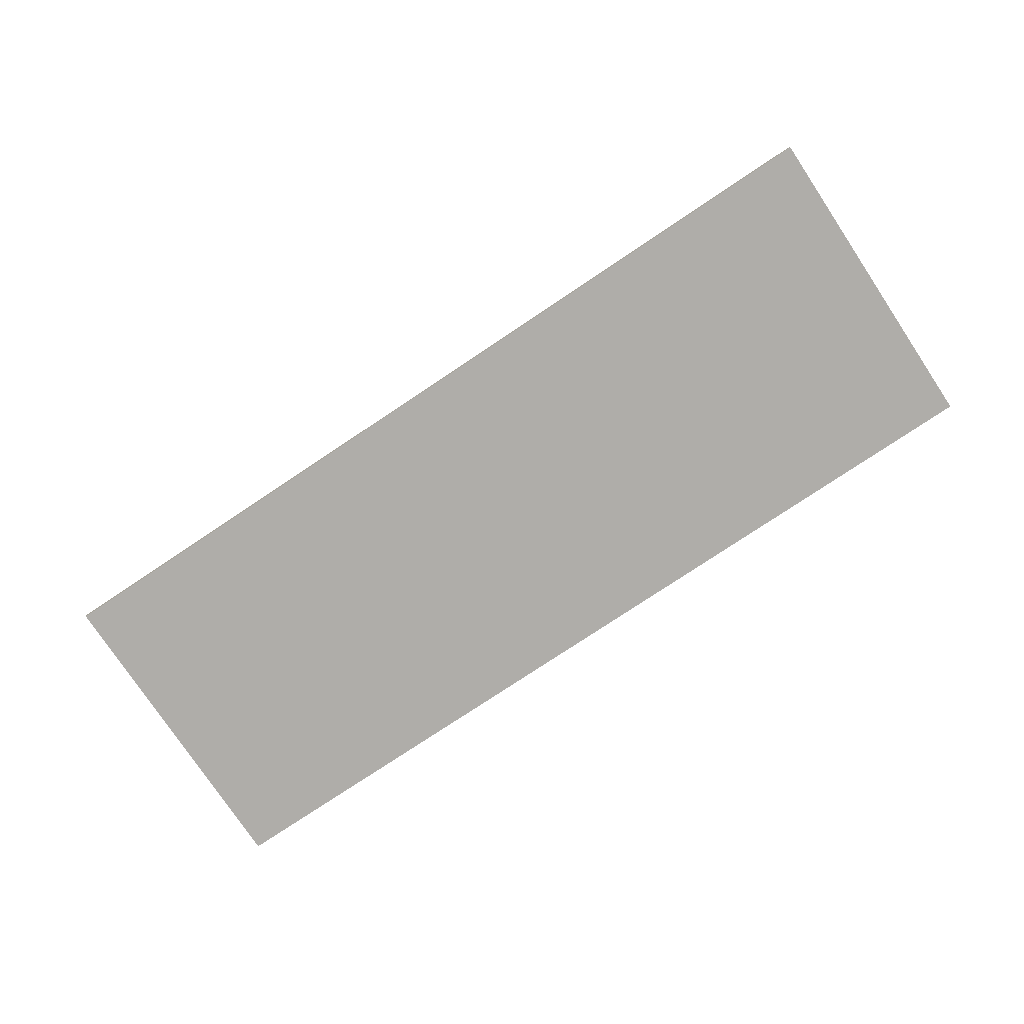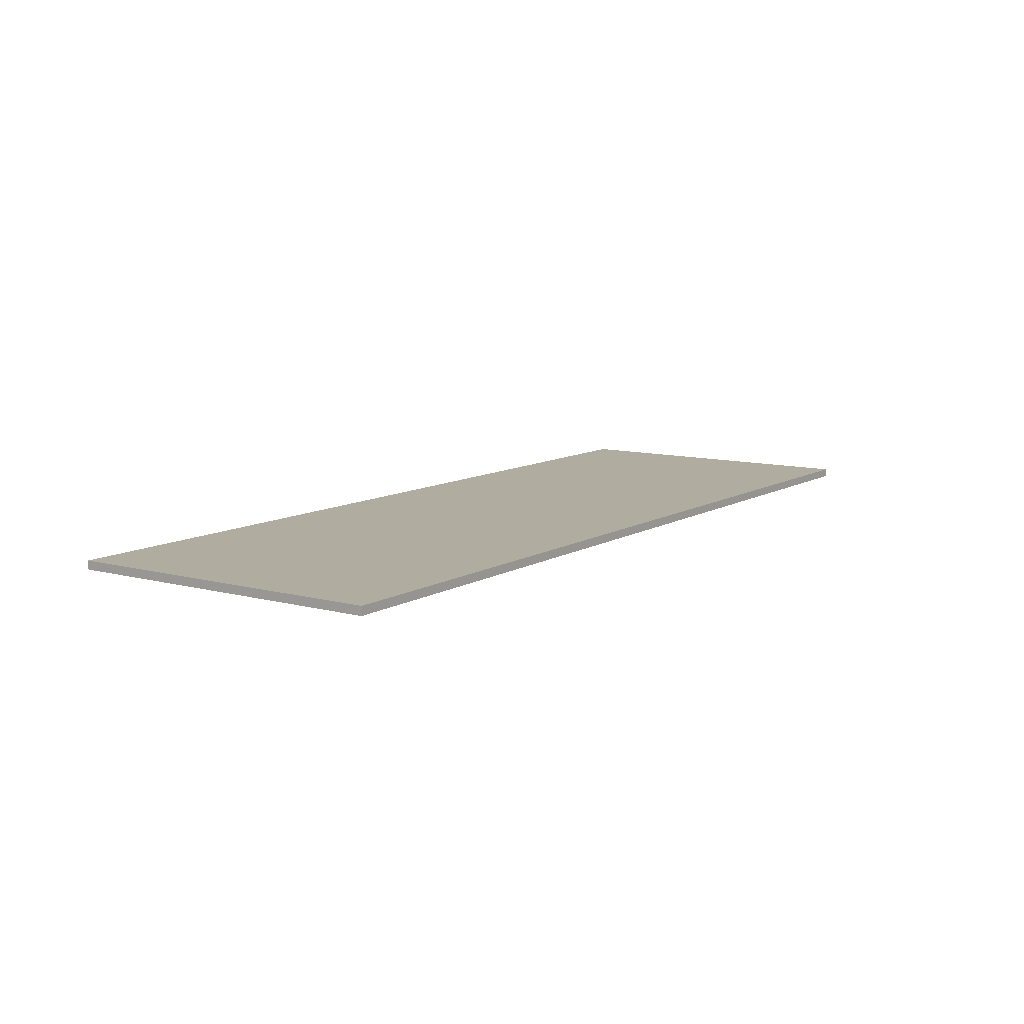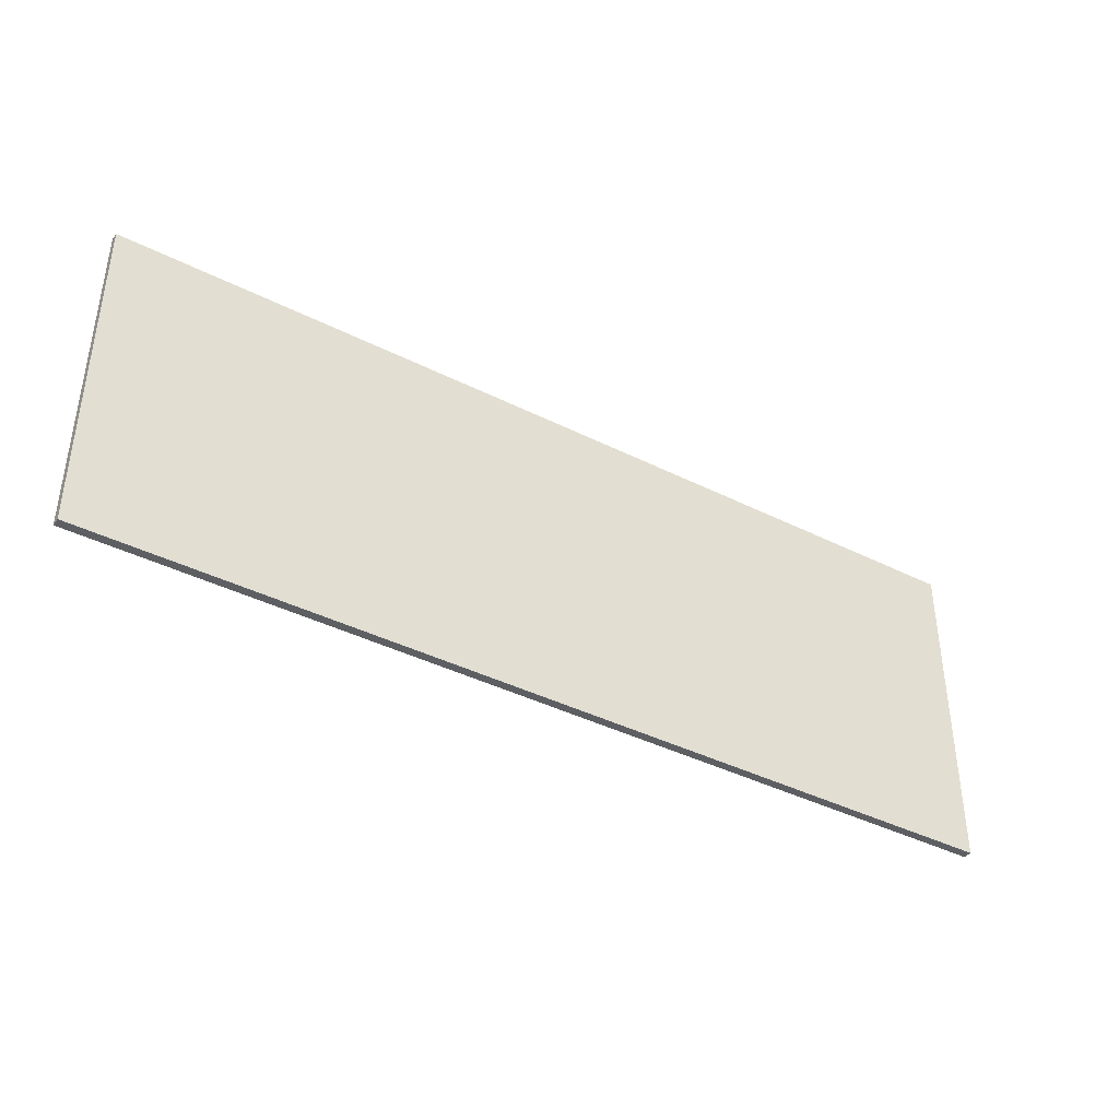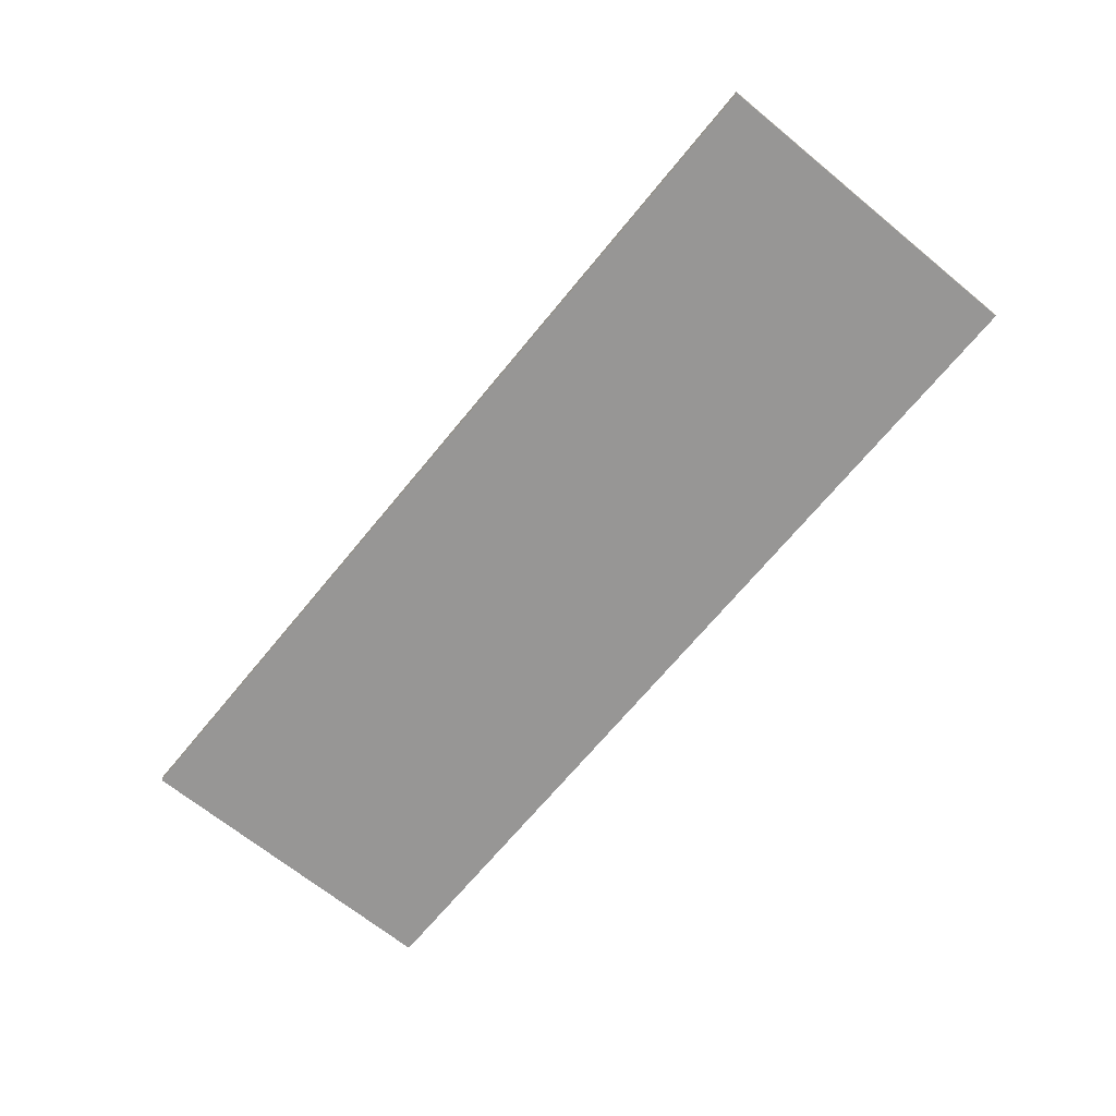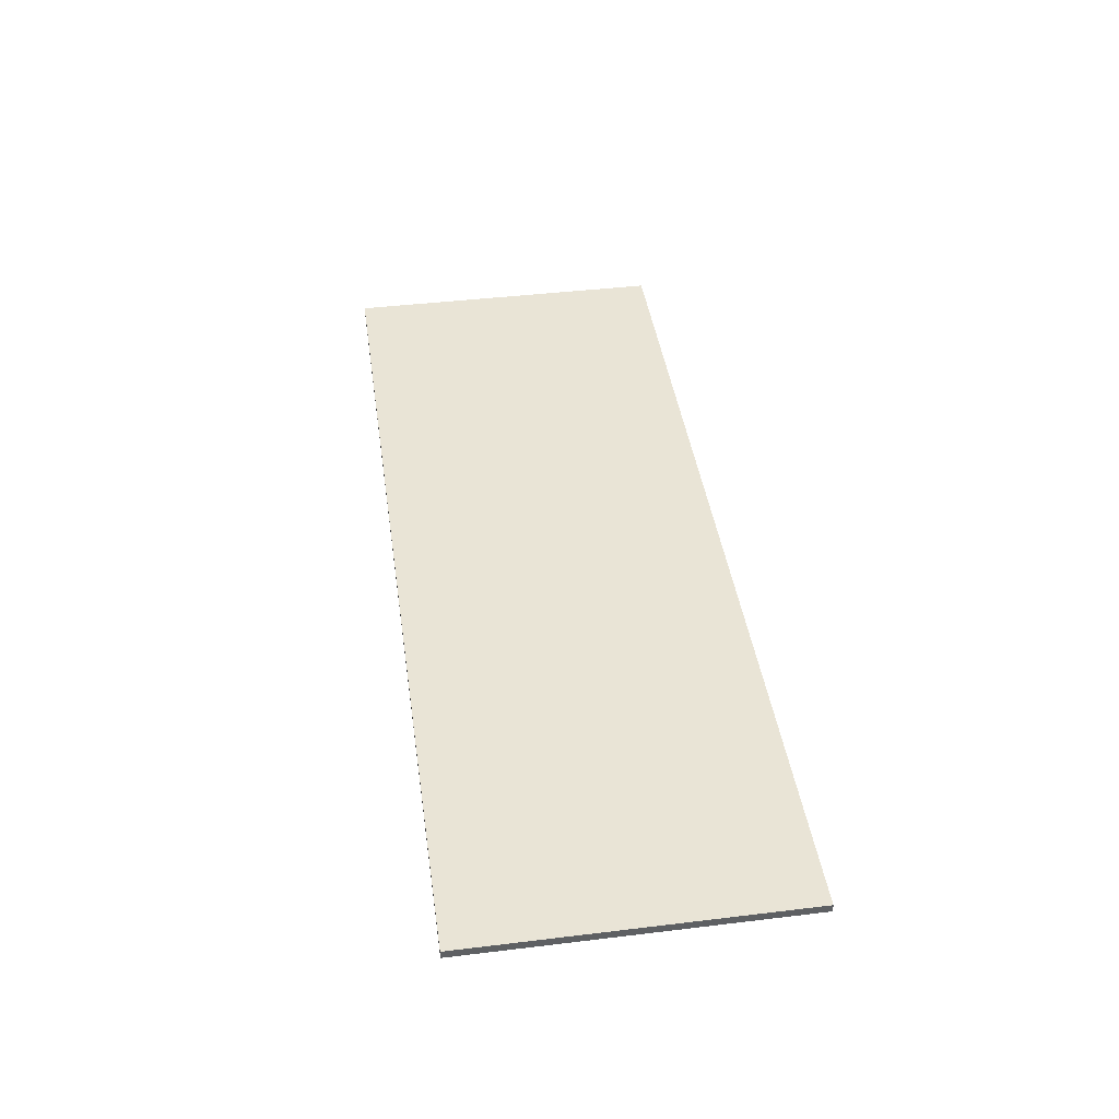
<metadata>
{"format":"obj","ext":"obj","renderer":"f3d","projection":"perspective","resolution":1024,"background":"white","views":[{"elev":-77.2,"azim":-146.3,"up":"+Z"},{"elev":10.0,"azim":-55.5,"up":"+Z"},{"elev":-39.7,"azim":148.0,"up":"+Y"},{"elev":-68.0,"azim":50.7,"up":"+Z"},{"elev":42.5,"azim":-98.2,"up":"+Z"}]}
</metadata>
<code>
v  -448.3 0 -12.15
v  -448.3 0 -20.44
v  436.5 0 -20.44
v  436.5 0 -12.15
v  -448.3 317 -12.15
v  436.5 317 -12.15
v  436.5 317 -20.44
v  -448.3 317 -20.44
g Box001
f 1 2 3 4
f 5 6 7 8
f 1 4 6 5
f 4 3 7 6
f 3 2 8 7
f 2 1 5 8

</code>
